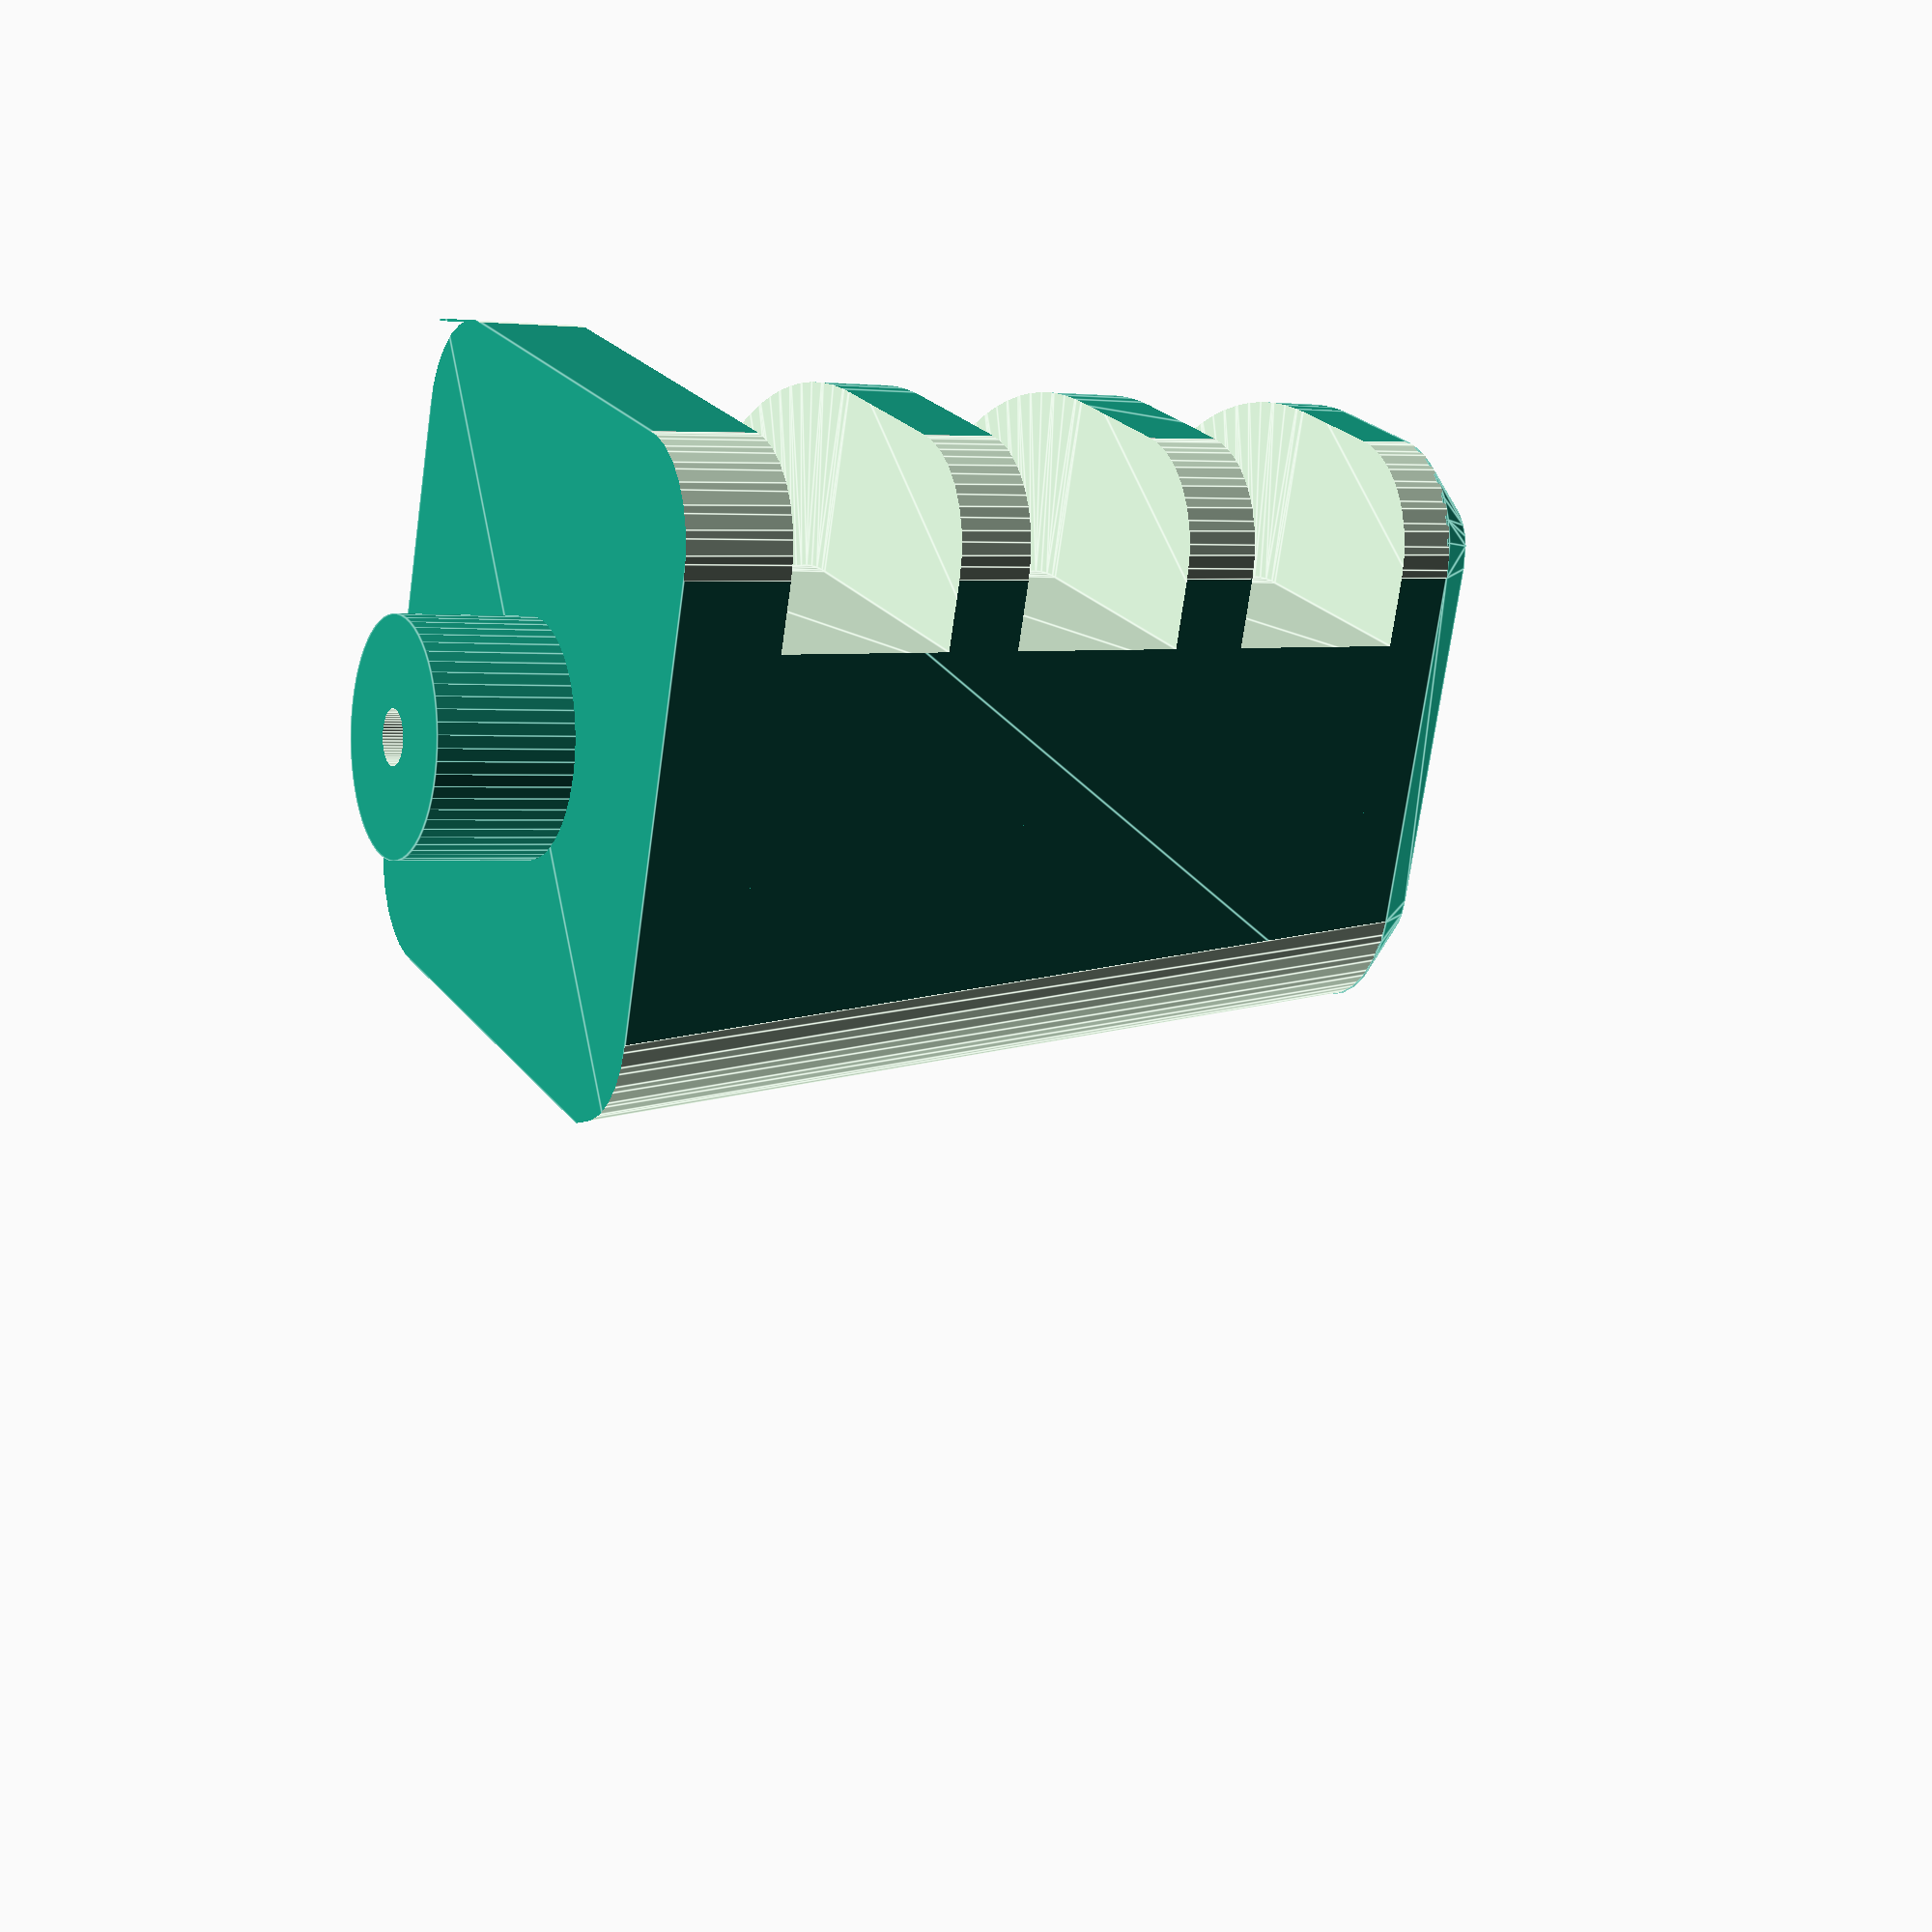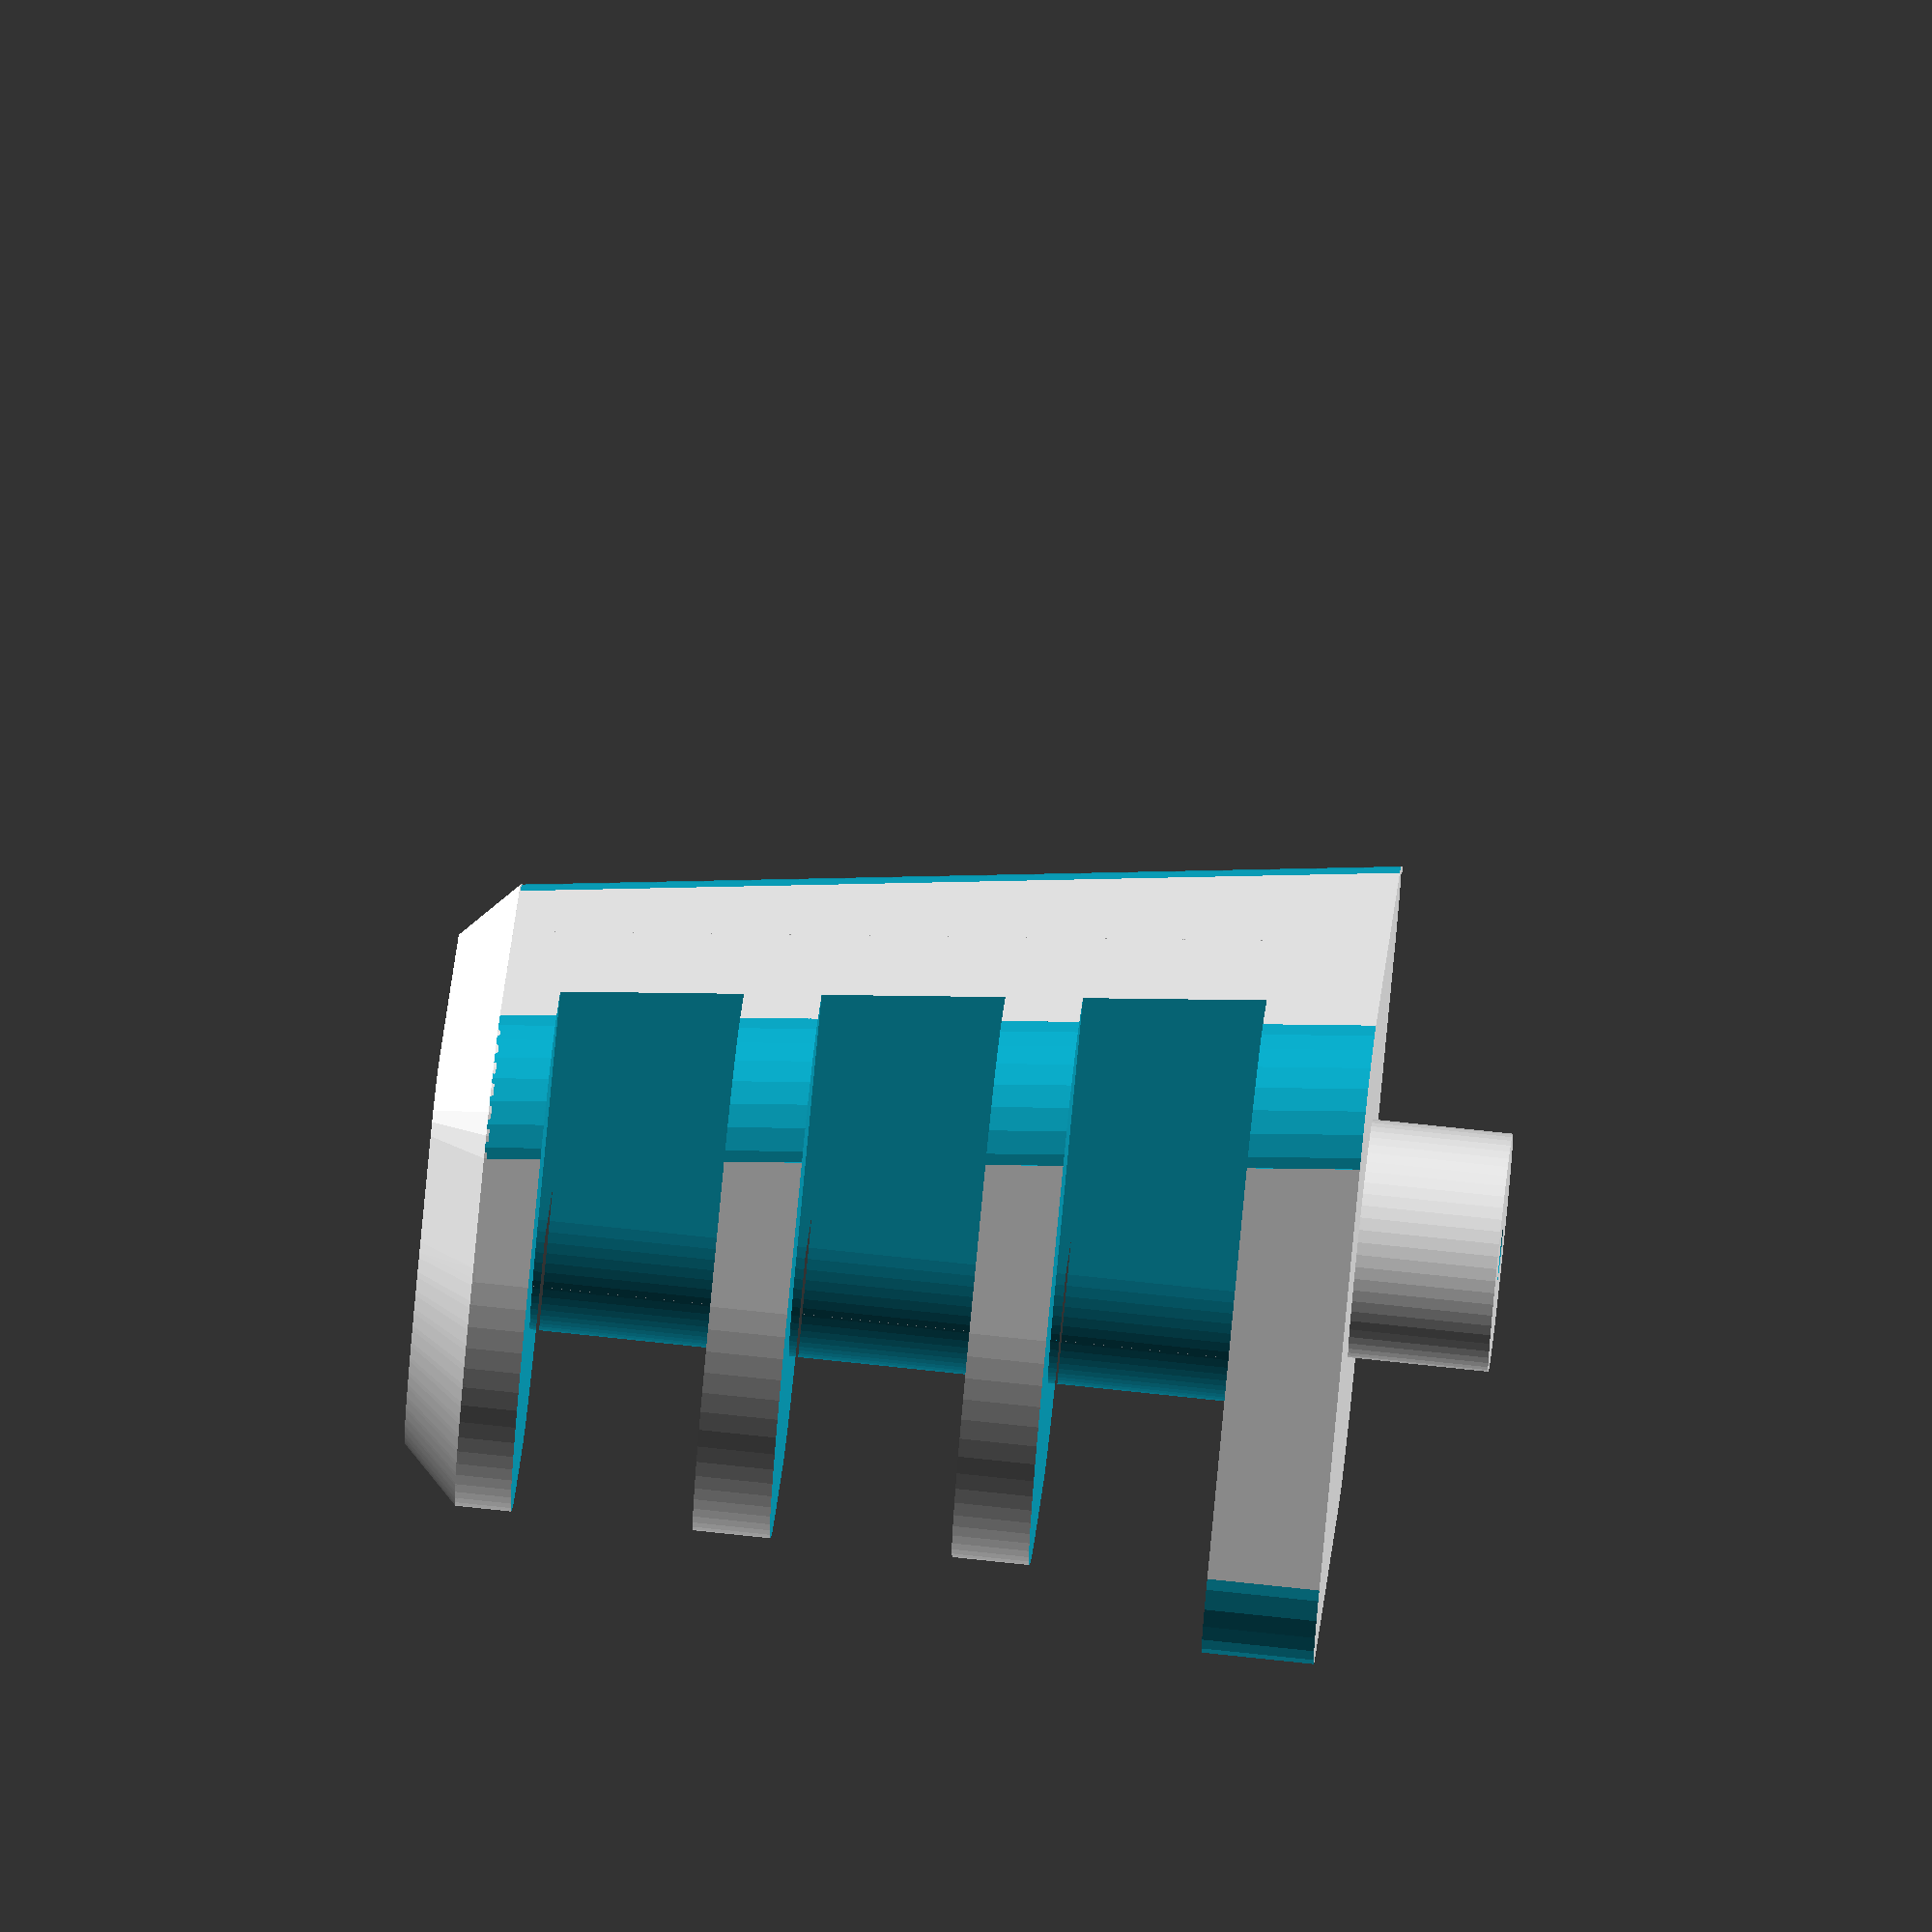
<openscad>
// tek-feet.scad
// teod jun 15, 2024

// top width
// bottom width
// width cutout
// height with shaft
wt = 24.0;
wb = 21.0;
wc = 6.5;
hs = 38.0;//36.0;

// diameter screw hole
// diameter screw shaft
// screw offset
// diameter main shaft
// screw offset 2
// diameter screw pilot hole
//  v1 dsh measurements:
//  actual:     7.0mm
//  desired:    8.0mm
//  difference: 1.0mm
dsh = 8.0 + 1.0;
dss = 8.5;
so = 12.75;
dms = (so-wc)*2; 
so2 = wt-so;
dsp = 2.0;

//12.75;
//11.25;

// top thickness
// bottom thickness
tt = 4.0;//3.5;
bt = 4.0;//3.0;

// chamfer radius
// bevel radius
cr = 4.0;
br = 2.0;

// height
h = 33.0-br;//31.0 - br;

// wire gap
// wire height
wg = 6.5;
wh = (h+br-3*wg-tt-bt)/2+wg;

// shaft offset
sho = 27.5 - 12.0 - 2.5;

module parta(){
  points = [
    [0,0,0],
    [wt,0,0],
    [wt,wt,0],
    [0,wt,0],
    [wt-wb,wt-wb,h],
    [wt,wt-wb,h],
    [wt,wt,h],
    [wt-wb,wt,h]
  ];
  faces = [
    [0,1,2,3],
    [4,5,1,0],
    [7,6,5,4],
    [5,6,2,1],
    [6,7,3,2],
    [7,4,0,3]
  ];
  polyhedron(points,faces);
}

module partb(){
  difference(){
    $fn = 90;

    translate([-so2,-so2,0])
    parta();

    translate([0,0,tt])
    difference(){
      cube([so*2,so*2,h*2]);
      union(){
        cylinder(h,so,so);
        translate([-so*2,-so,0])
        cube([so*2,so*2,h]);
        translate([-so,-so*2,0])
        cube([so*2,so*2,h]);
      }
    }
  }
}

module partc(){
  $fn = 30;
  translate([0,0,-h])
  linear_extrude(h*3)
  translate([so,so,0])
  difference(){
    square(cr*2,center=true);
    translate([-cr,-cr,0])
    circle(cr);
  }
  
  translate([-so2,so,0])
  rotate([0,atan2(wt-wb,h),0])
  translate([0,0,-h])
  linear_extrude(h*3)
  difference(){
    square(cr*2,center=true);
    translate([cr,-cr,0])
    circle(cr);
  }
  
  translate([so,-so2,0])
  rotate([-atan2(wt-wb,h),0,0])
  translate([0,0,-h])
  linear_extrude(h*3)
  difference(){
    square(cr*2,center=true);
    translate([-cr,cr,0])
    circle(cr);
  }
  
  translate([-so2,-so2,0])
  rotate([-atan2(wt-wb,h),atan2(wt-wb,h),0])
  translate([0,0,-h])
  linear_extrude(h*3)
  difference(){
    square(cr*2,center=true);
    translate([cr,cr,0])
    circle(cr);
  }
}

module partd(){
  $fn = 30;
  offset(cr)
  offset(-cr)
  intersection(){
    $fn = 90;
    union(){
      circle(so);
      translate([-so*2,-so,0])
      square(so*2);
      translate([-so,-so*2,0])
      square(so*2);
    }
    translate([wt-wb-so2,wt-wb-so2,0])
    square(so*2);
  }
}

module parte(){
  $fn = 30;
  hull(){
    linear_extrude(0.1)
    partd();

    translate([0,0,br])
    linear_extrude(0.1)
    offset(-br)
    partd();
  }
}

module partf(){
  difference(){
    partb();
    partc();
  }
  translate([0,0,h-0.1])
  parte();
}

module partg(){
  $fn = 90;
  linear_extrude(wg)
  difference(){
    union(){
      circle(so+1);
      translate([-so-1,0,0])
      square(so+1);
      translate([0,-so-1,0])
      square(so+1);
    }
    union(){
      circle(d=dms);
      translate([-dms*2,0,0])
      square([dms*2,dms/2]);
      translate([0,-dms*2,0])
      square([dms/2,dms*2]);
      translate([-dms*2,-dms*2,0])
      square([dms*2,dms*2]);
    }
  }
}

module parth(){
  difference(){
    union(){
      partf();
      $fn = 60;
      translate([0,0,-hs+h+br])
      cylinder(h=h+br,d=dss);
    }
    translate([0,0,tt])
    partg();
    translate([0,0,tt+wh])
    partg();
    translate([0,0,tt+wh*2])
    partg();
  }
}

difference(){
  $fn = 60;
  parth();

  union(){
    translate([0,0,sho])
    cylinder(h=h+br,d=dsh);
    
    translate([0,0,-h-br])
    cylinder(h=(h+br)*3,d=dsp);
  }
}

</openscad>
<views>
elev=178.2 azim=162.1 roll=297.1 proj=p view=edges
elev=280.4 azim=30.4 roll=96.0 proj=o view=solid
</views>
